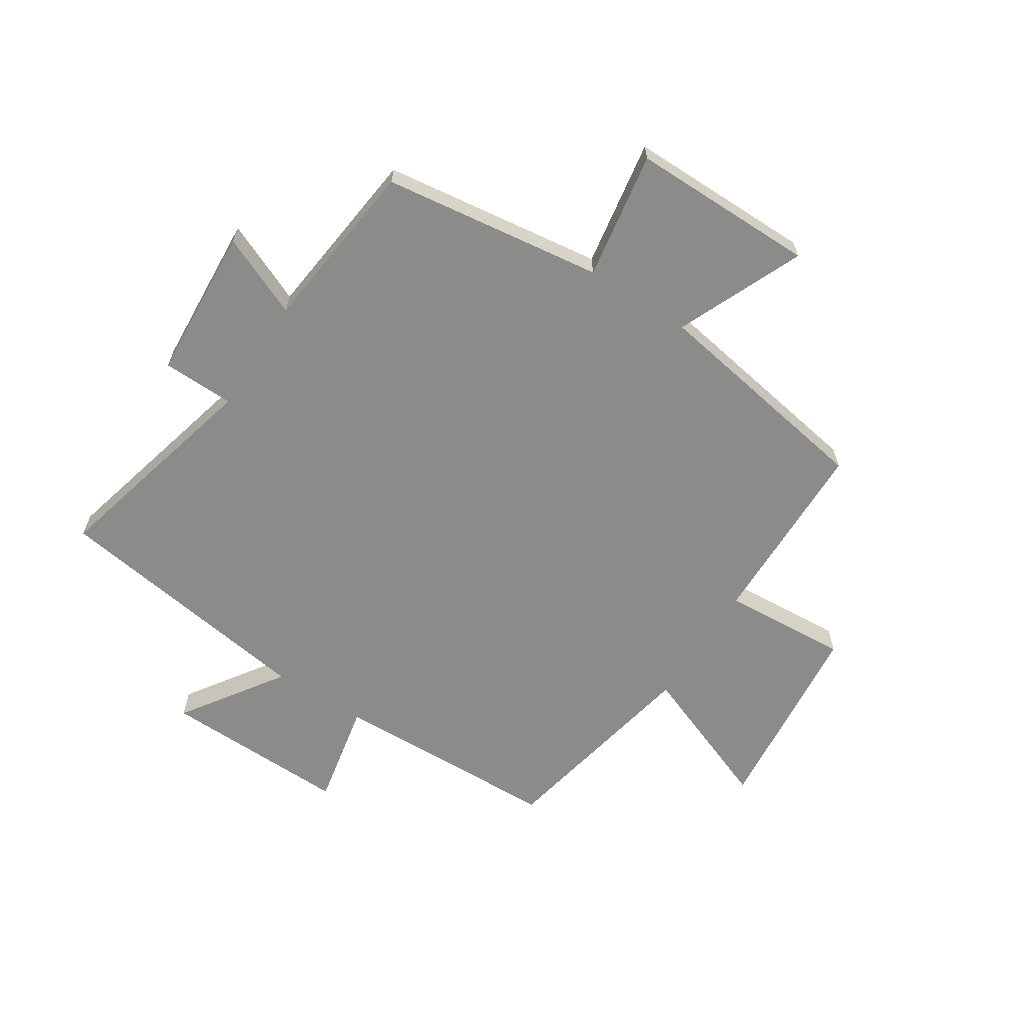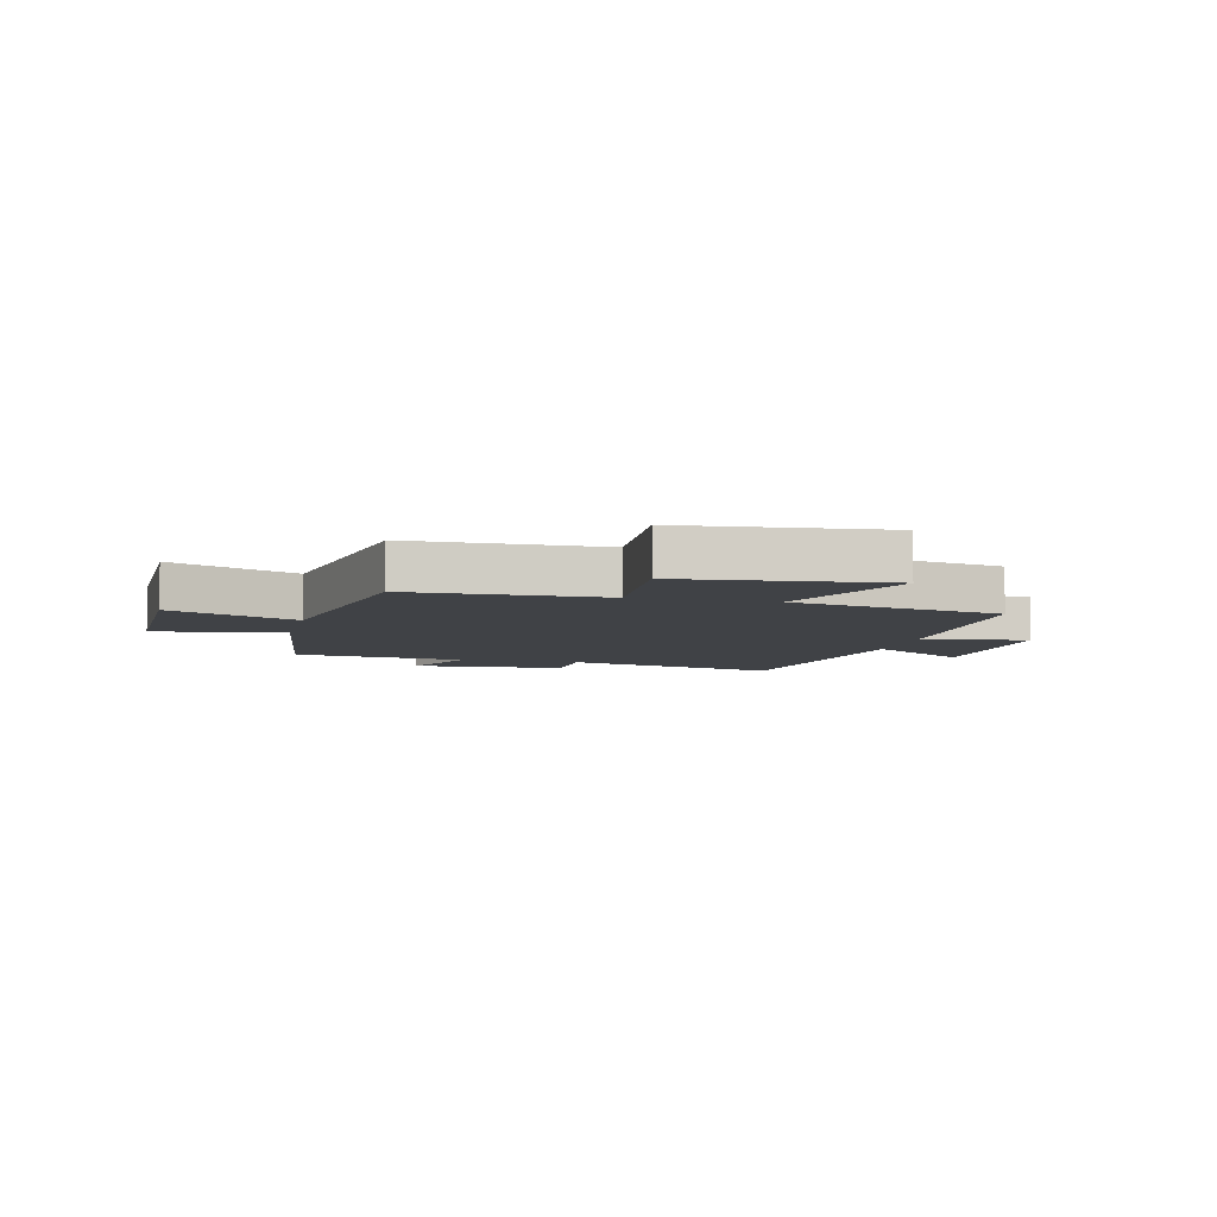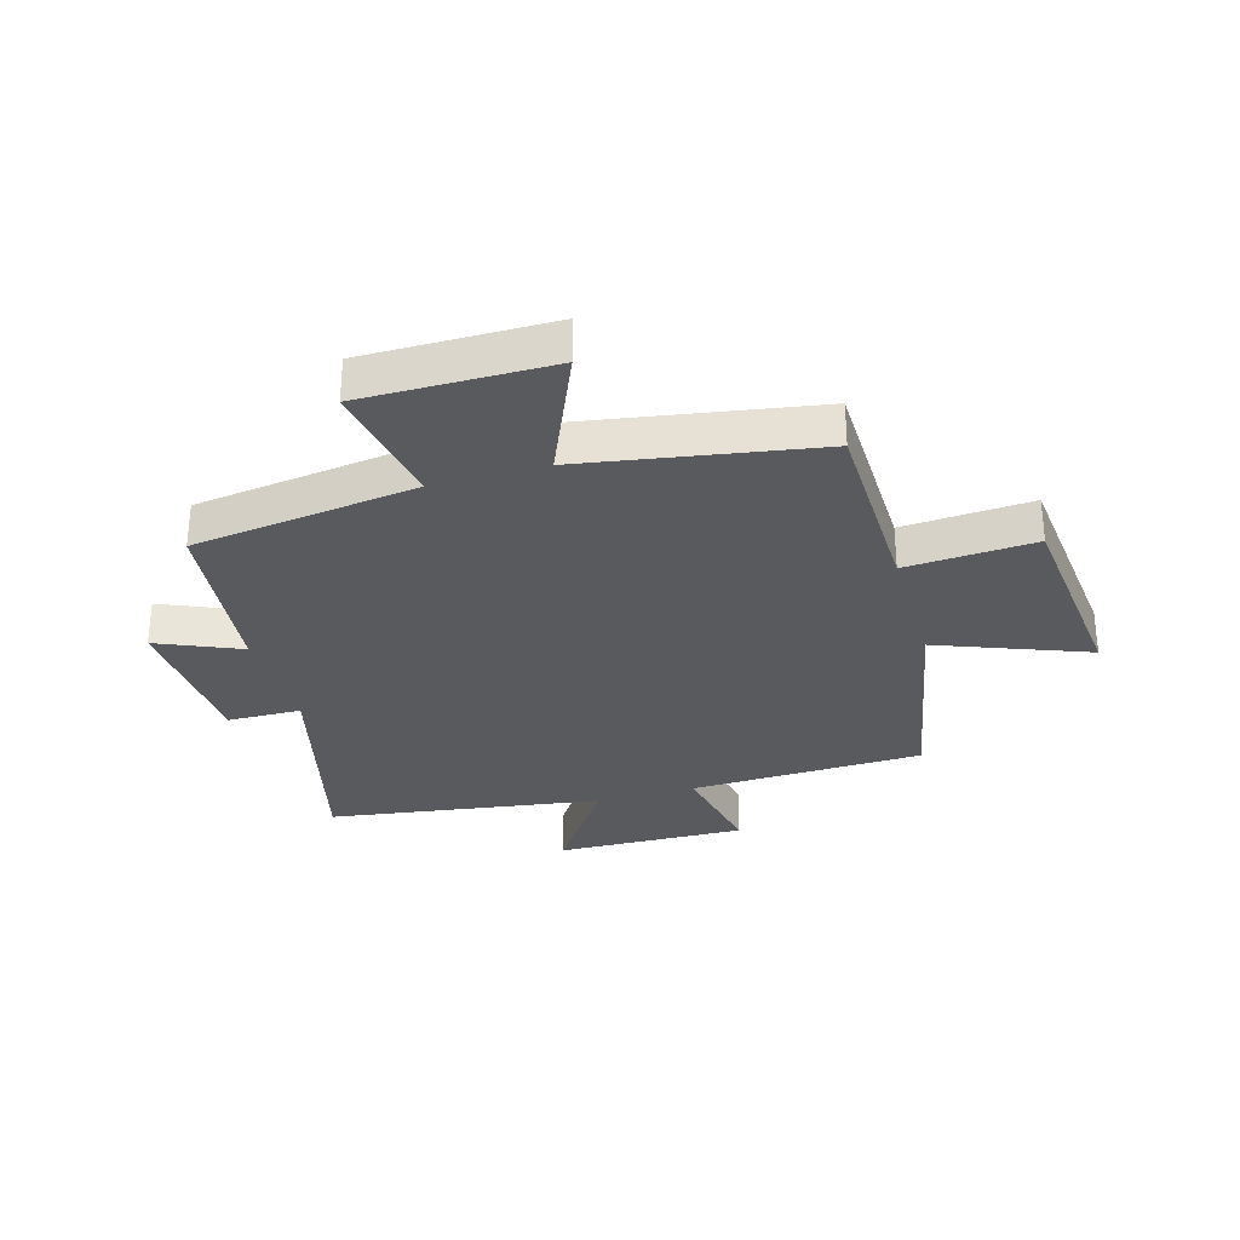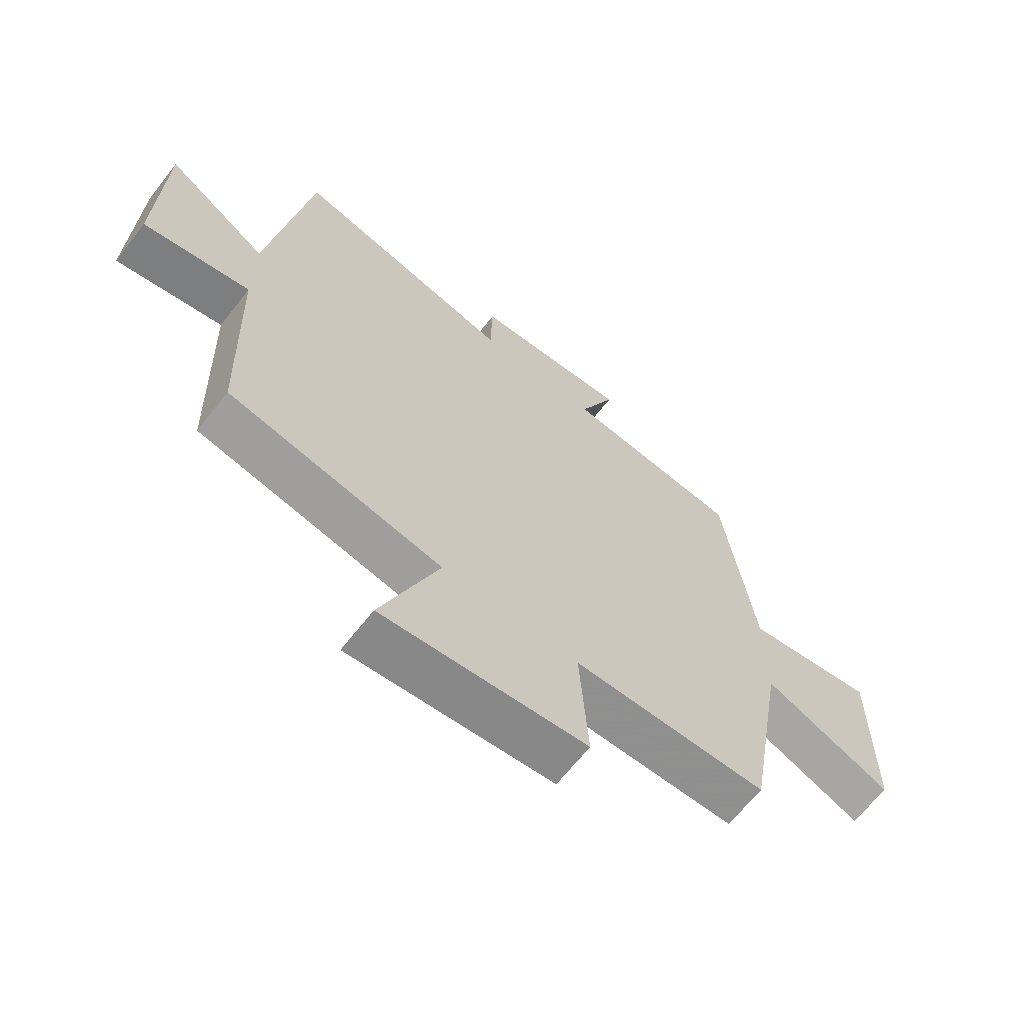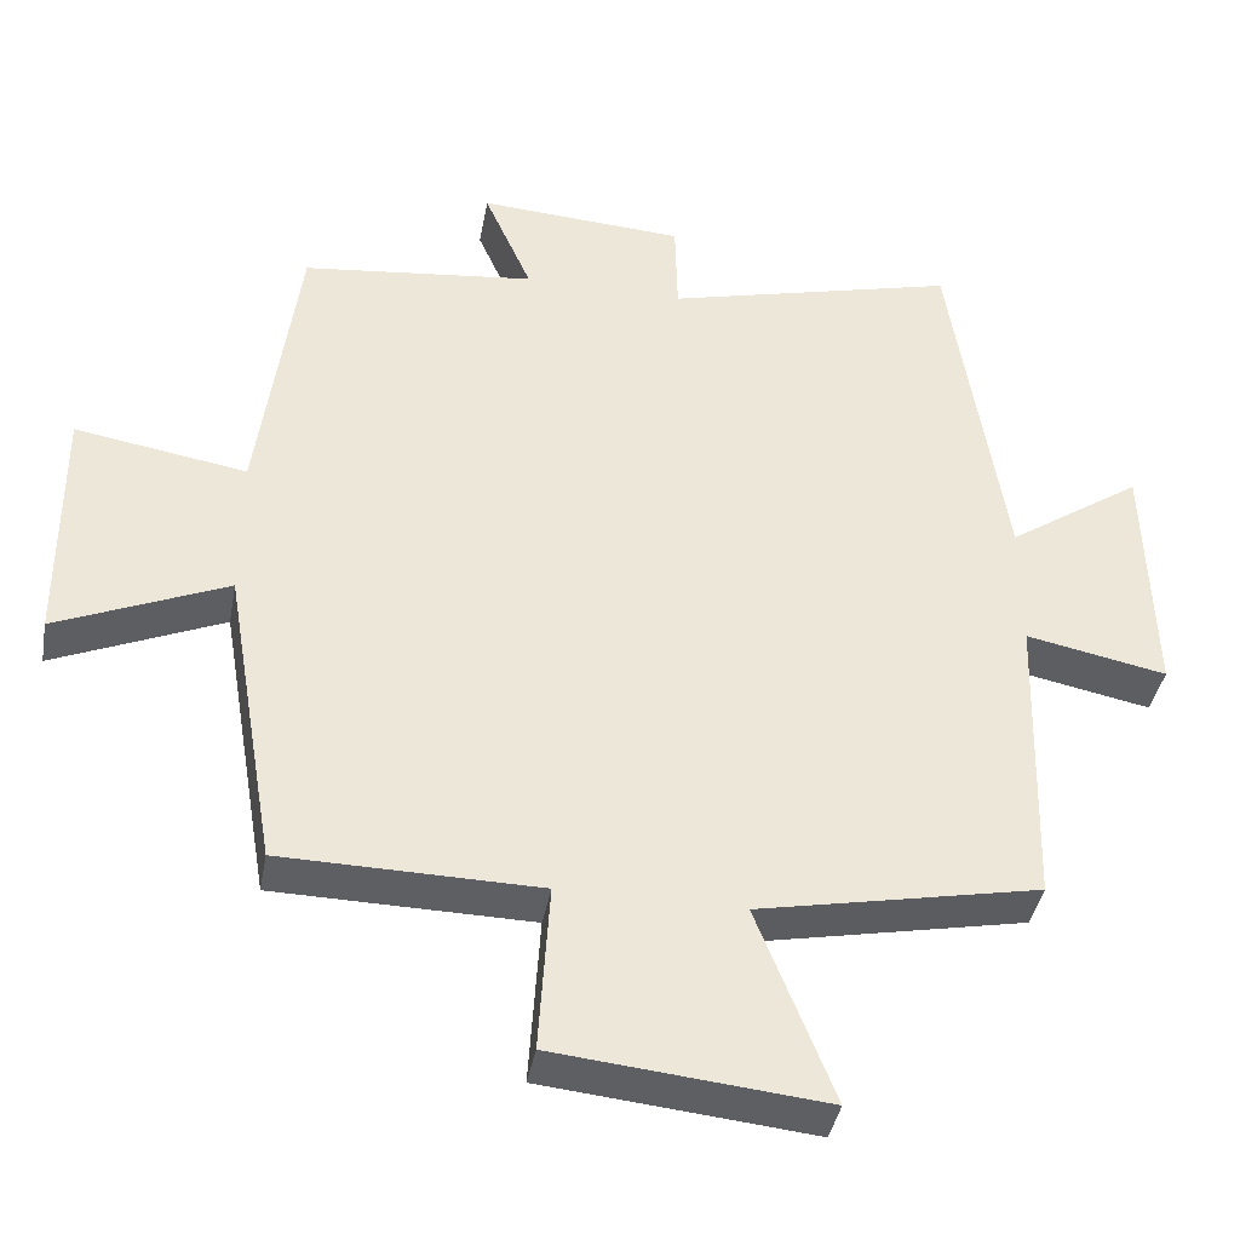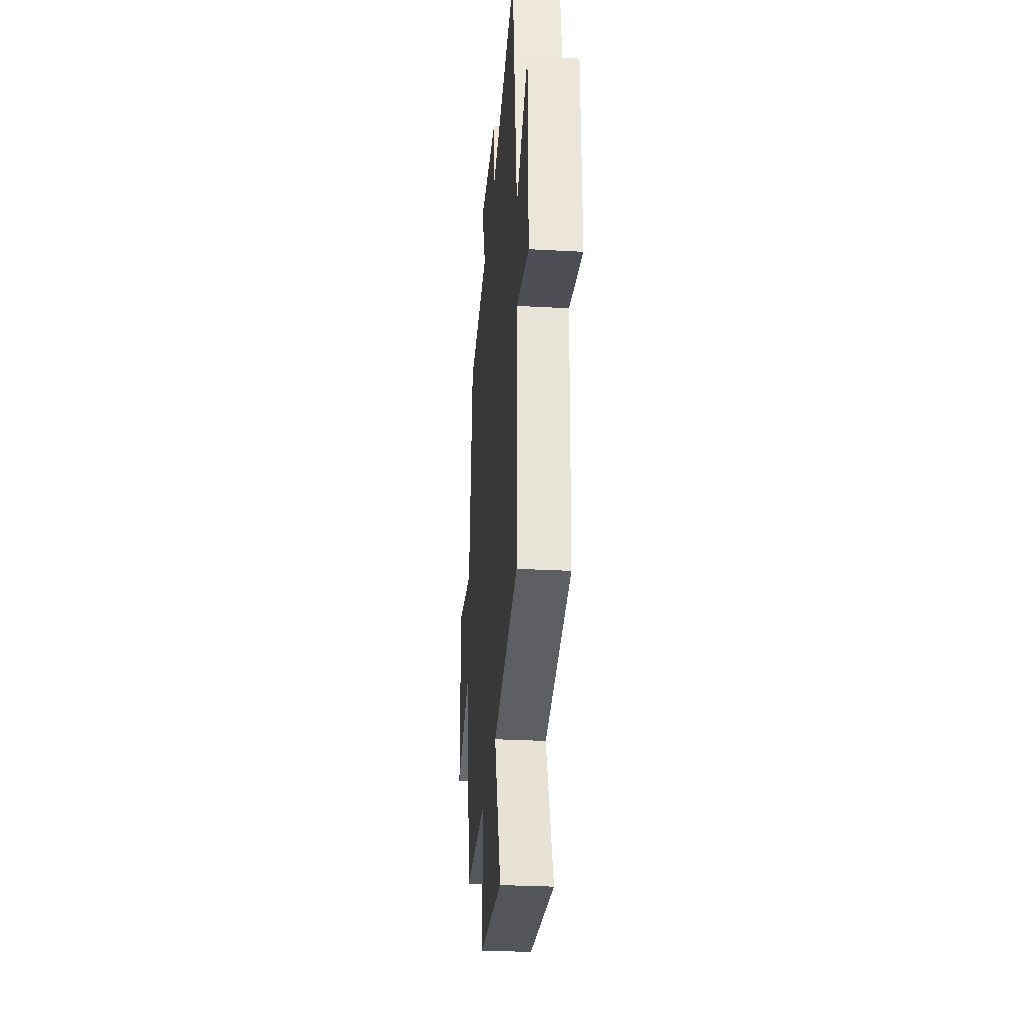
<metadata>
{"format":"obj","ext":"obj","renderer":"f3d","projection":"perspective","resolution":1024,"background":"white","views":[{"elev":-63.7,"azim":57.3,"up":"+Y"},{"elev":-6.3,"azim":166.6,"up":"+Y"},{"elev":-30.5,"azim":106.3,"up":"+Y"},{"elev":-65.9,"azim":-38.1,"up":"+Z"},{"elev":-40.1,"azim":169.7,"up":"+Z"},{"elev":-29.6,"azim":-94.6,"up":"+Z"}]}
</metadata>
<code>
v 0.45 0.07 0.465
v 0.5 0.07 0.086
v 0.719 0.07 0.122
v 0.717 0.07 -0.196
v 0.5 0.07 -0.102
v 0.433 0.07 -0.495
v 0.105 0.07 -0.5
v 0.119 0.07 -0.717
v -0.225 0.07 -0.751
v -0.127 0.07 -0.5
v -0.488 0.07 -0.427
v -0.5 0.07 -0.033
v -0.681 0.07 -0.069
v -0.673 0.07 0.253
v -0.5 0.07 0.135
v -0.431 0.07 0.596
v -0.055 0.07 0.5
v -0.052 0.07 0.624
v 0.212 0.07 0.64
v 0.151 0.07 0.5
v 0.45 0 0.465
v 0.5 0 0.086
v 0.719 0 0.122
v 0.717 0 -0.196
v 0.5 0 -0.102
v 0.433 0 -0.495
v 0.105 0 -0.5
v 0.119 0 -0.717
v -0.225 0 -0.751
v -0.127 0 -0.5
v -0.488 0 -0.427
v -0.5 0 -0.033
v -0.681 0 -0.069
v -0.673 0 0.253
v -0.5 0 0.135
v -0.431 0 0.596
v -0.055 0 0.5
v -0.052 0 0.624
v 0.212 0 0.64
v 0.151 0 0.5
f 17 18 19 20
f 17 20 1 2
f 15 16 17 2
f 12 13 14 15
f 10 11 12 15
f 10 15 2
f 7 8 9 10
f 5 6 7 10
f 5 10 2 3
f 3 4 5
f 40 39 38 37
f 22 21 40 37
f 22 37 36 35
f 35 34 33 32
f 35 32 31 30
f 22 35 30
f 30 29 28 27
f 30 27 26 25
f 23 22 30 25
f 25 24 23
f 1 21 22 2
f 2 22 23 3
f 3 23 24 4
f 4 24 25 5
f 5 25 26 6
f 6 26 27 7
f 7 27 28 8
f 8 28 29 9
f 9 29 30 10
f 10 30 31 11
f 11 31 32 12
f 12 32 33 13
f 13 33 34 14
f 14 34 35 15
f 15 35 36 16
f 16 36 37 17
f 17 37 38 18
f 18 38 39 19
f 19 39 40 20
f 20 40 21 1

</code>
